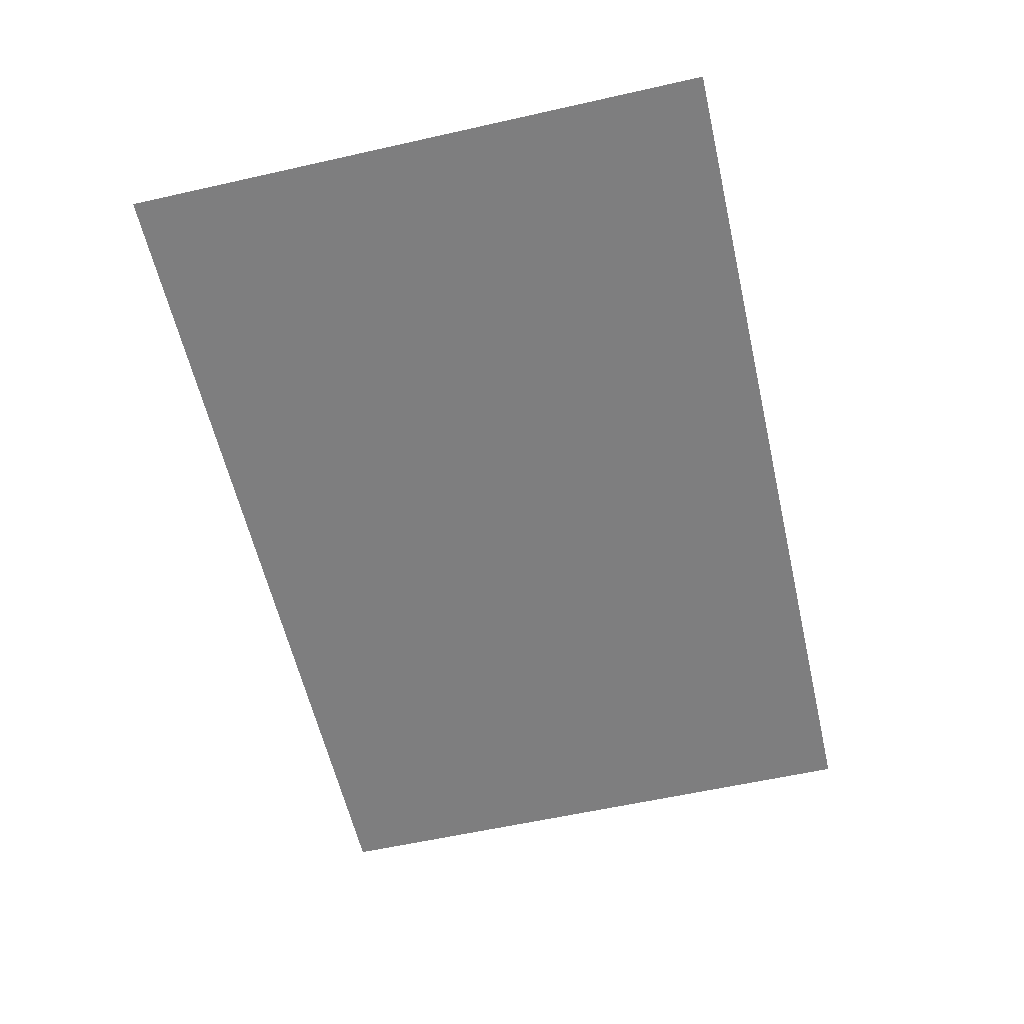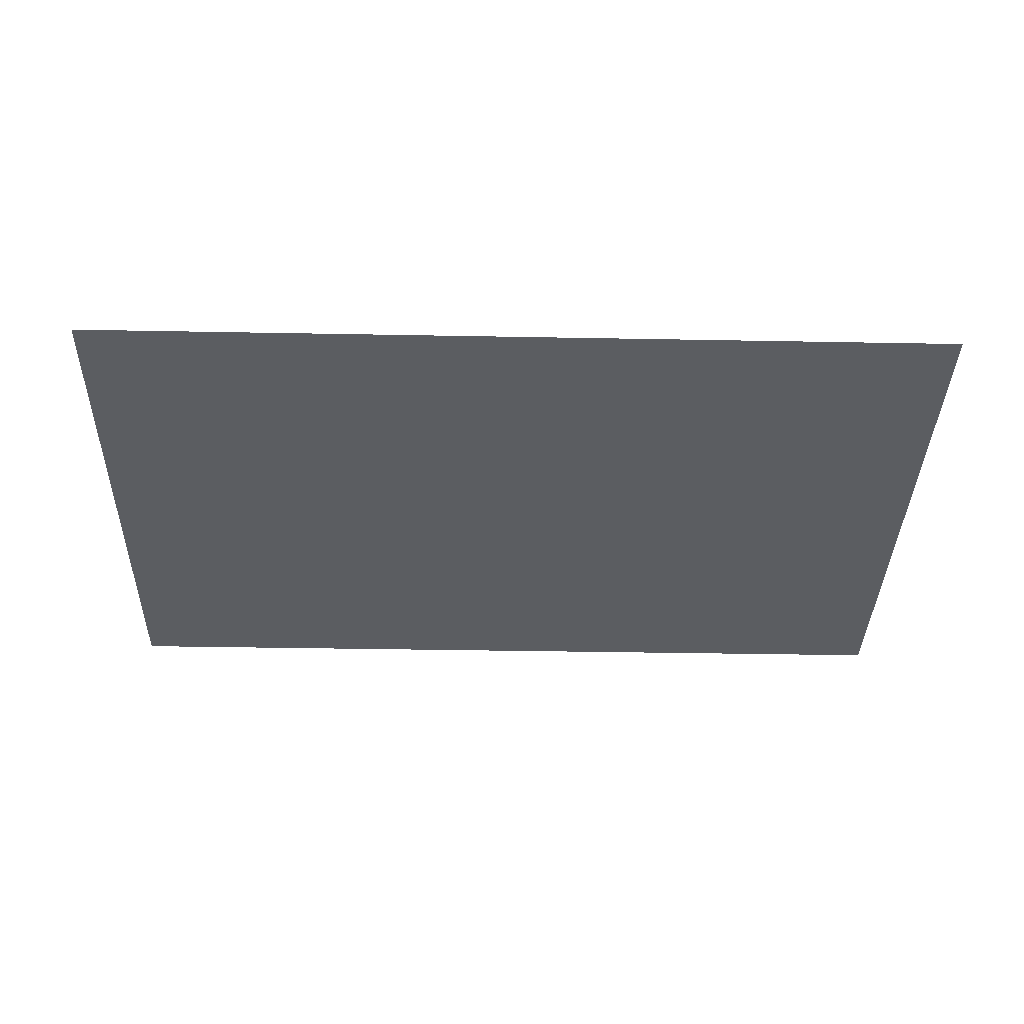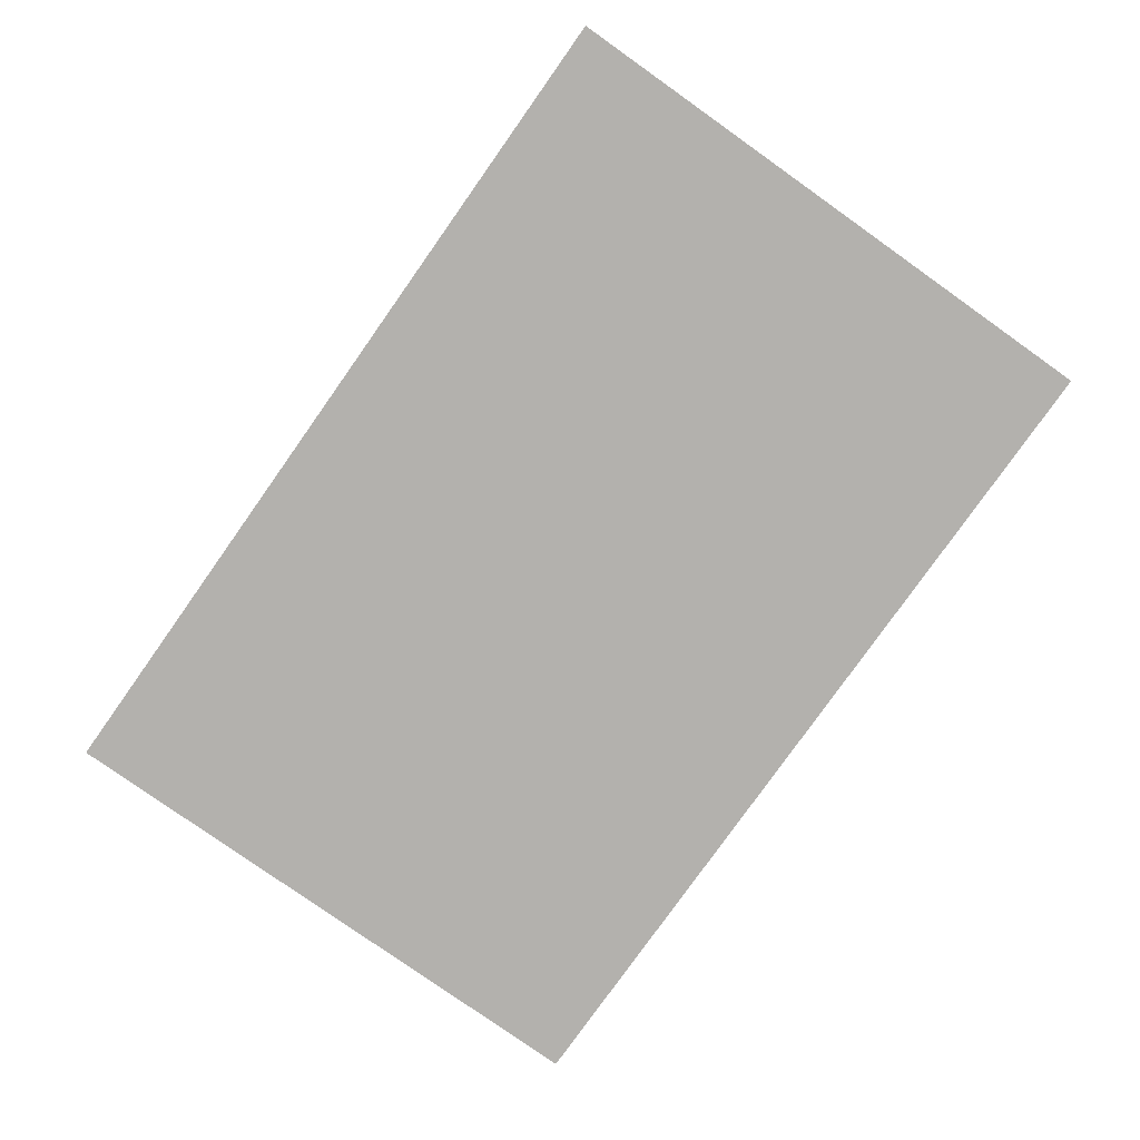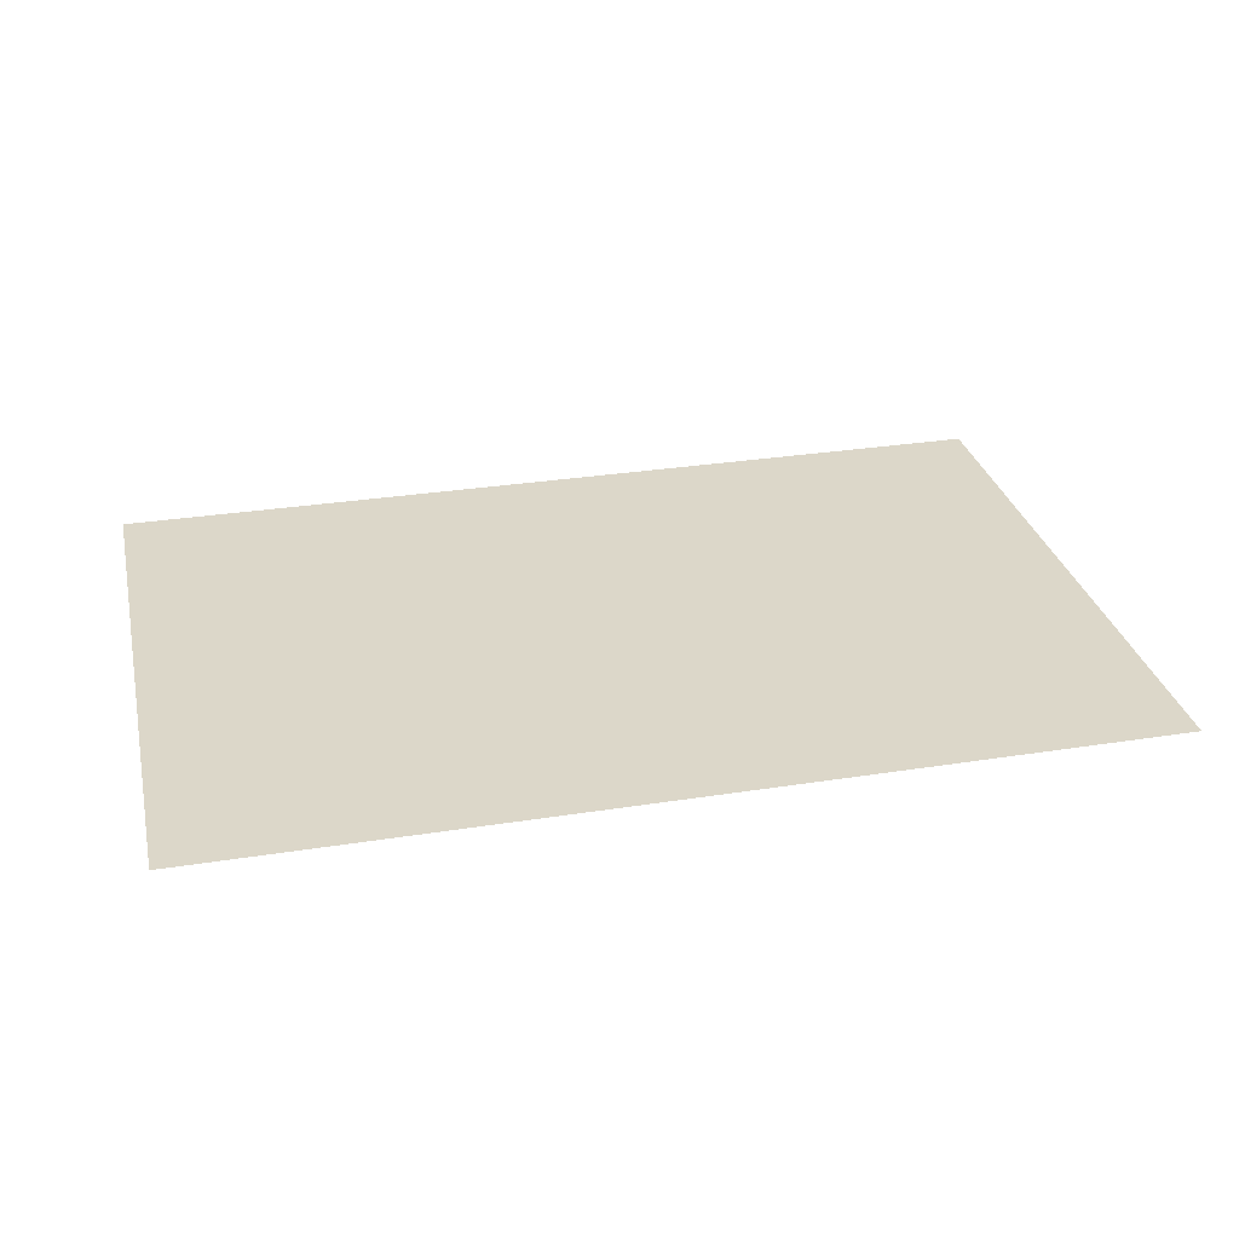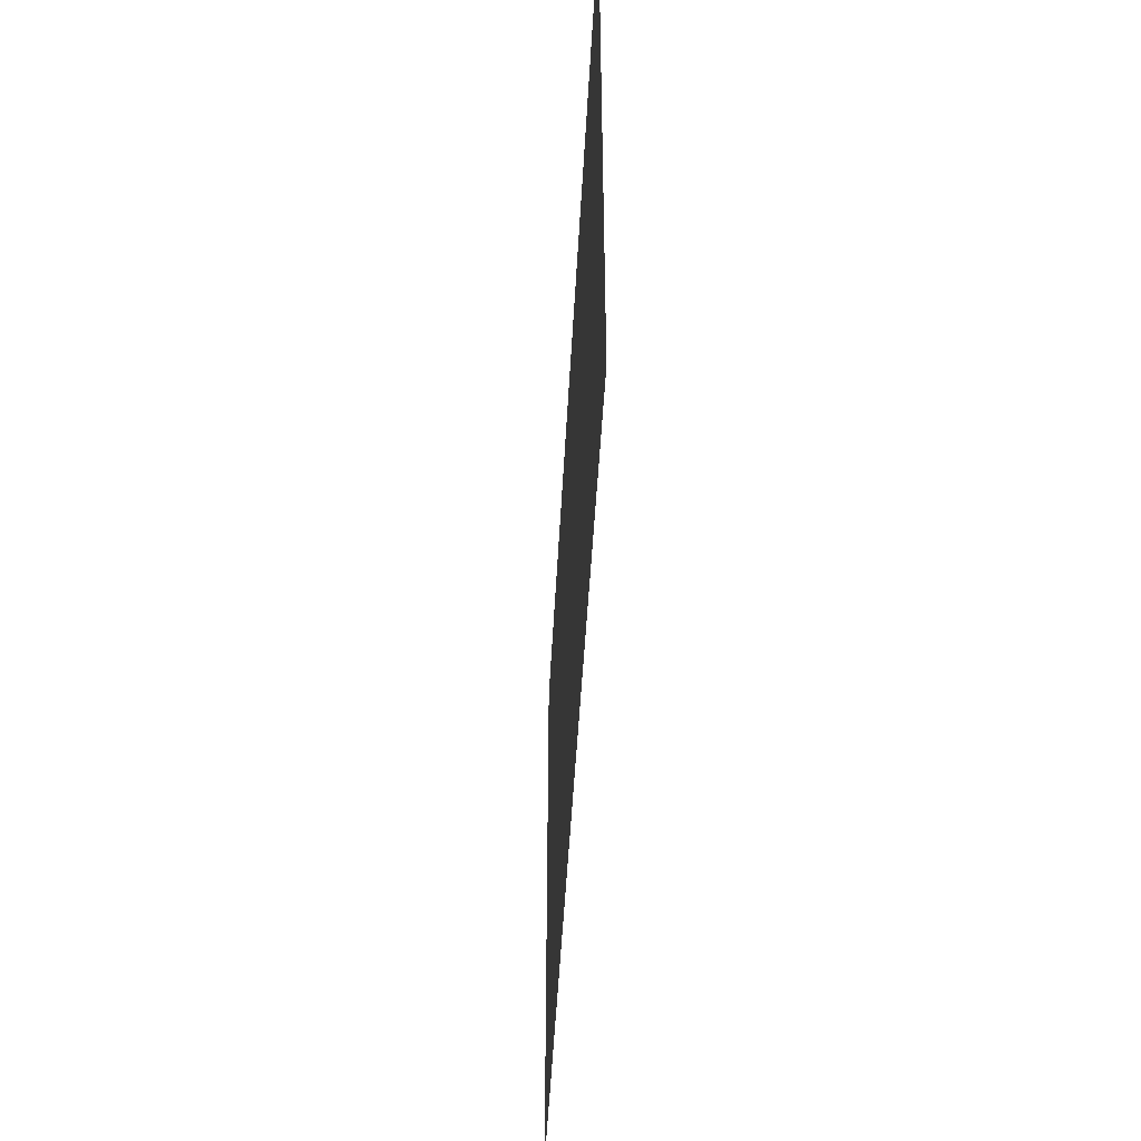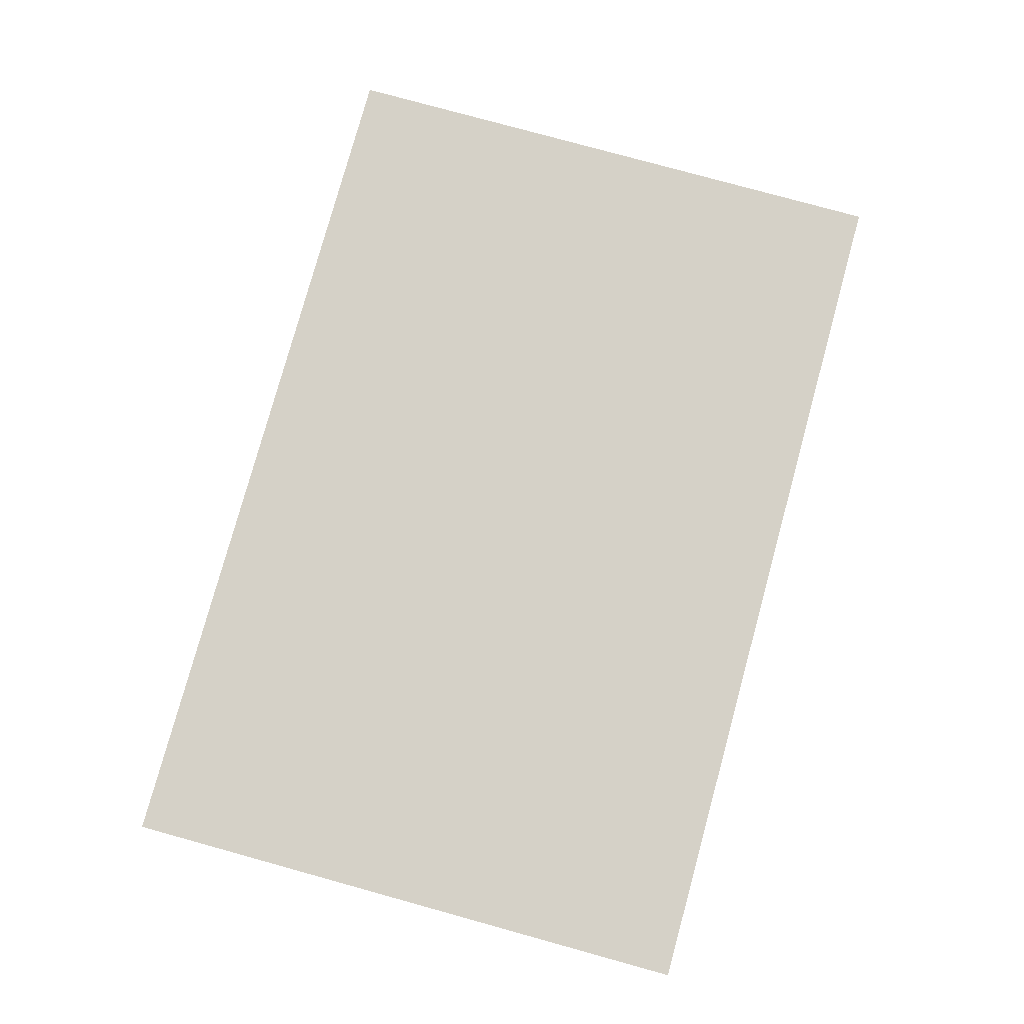
<metadata>
{"format":"obj","ext":"obj","renderer":"f3d","projection":"perspective","resolution":1024,"background":"white","views":[{"elev":-59.5,"azim":103.0,"up":"+Y"},{"elev":-36.1,"azim":178.6,"up":"+Y"},{"elev":-79.2,"azim":-125.3,"up":"+Y"},{"elev":30.3,"azim":167.1,"up":"+Y"},{"elev":-48.1,"azim":87.0,"up":"+Z"},{"elev":79.1,"azim":-74.6,"up":"+Y"}]}
</metadata>
<code>
o 平面
v 3 -0 -2
v -3 -0 -2
v 3 0 2
v -3 0 2
f 2 3 1
f 2 4 3

</code>
